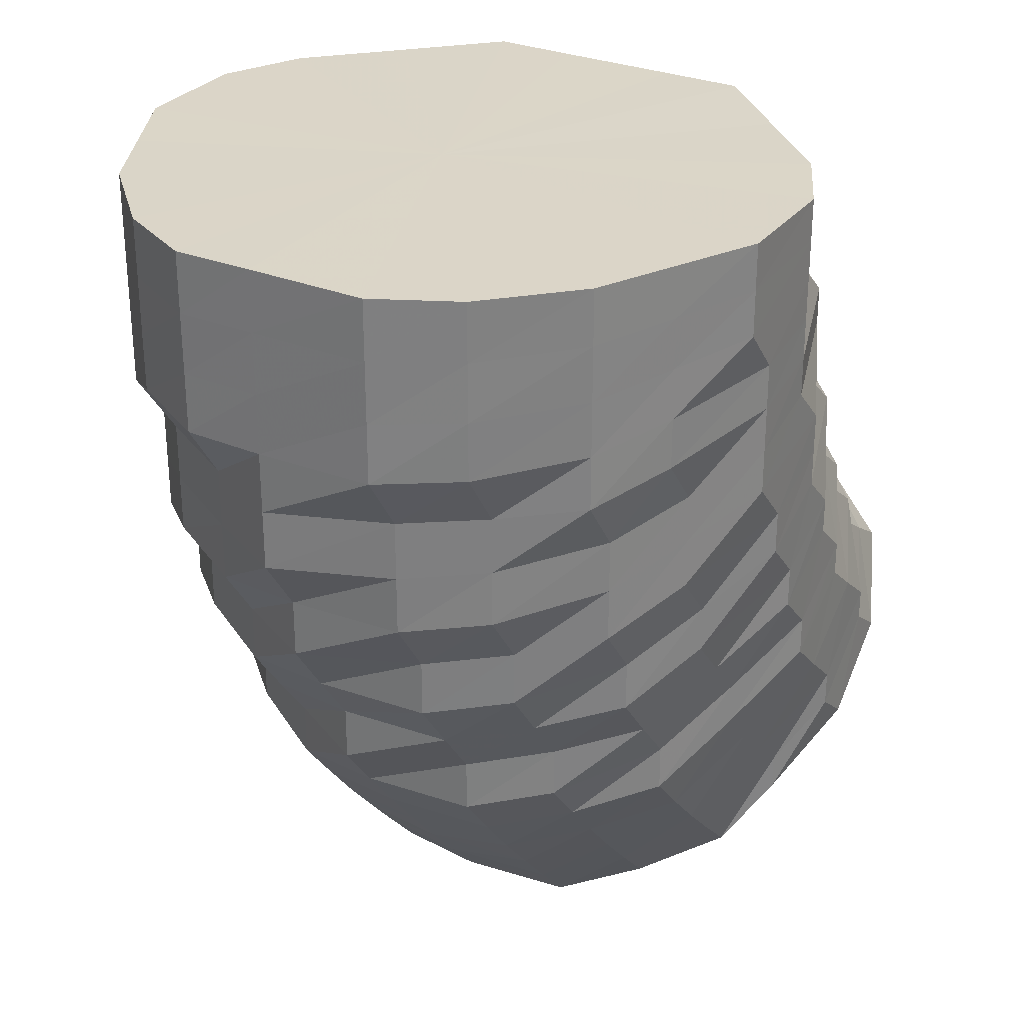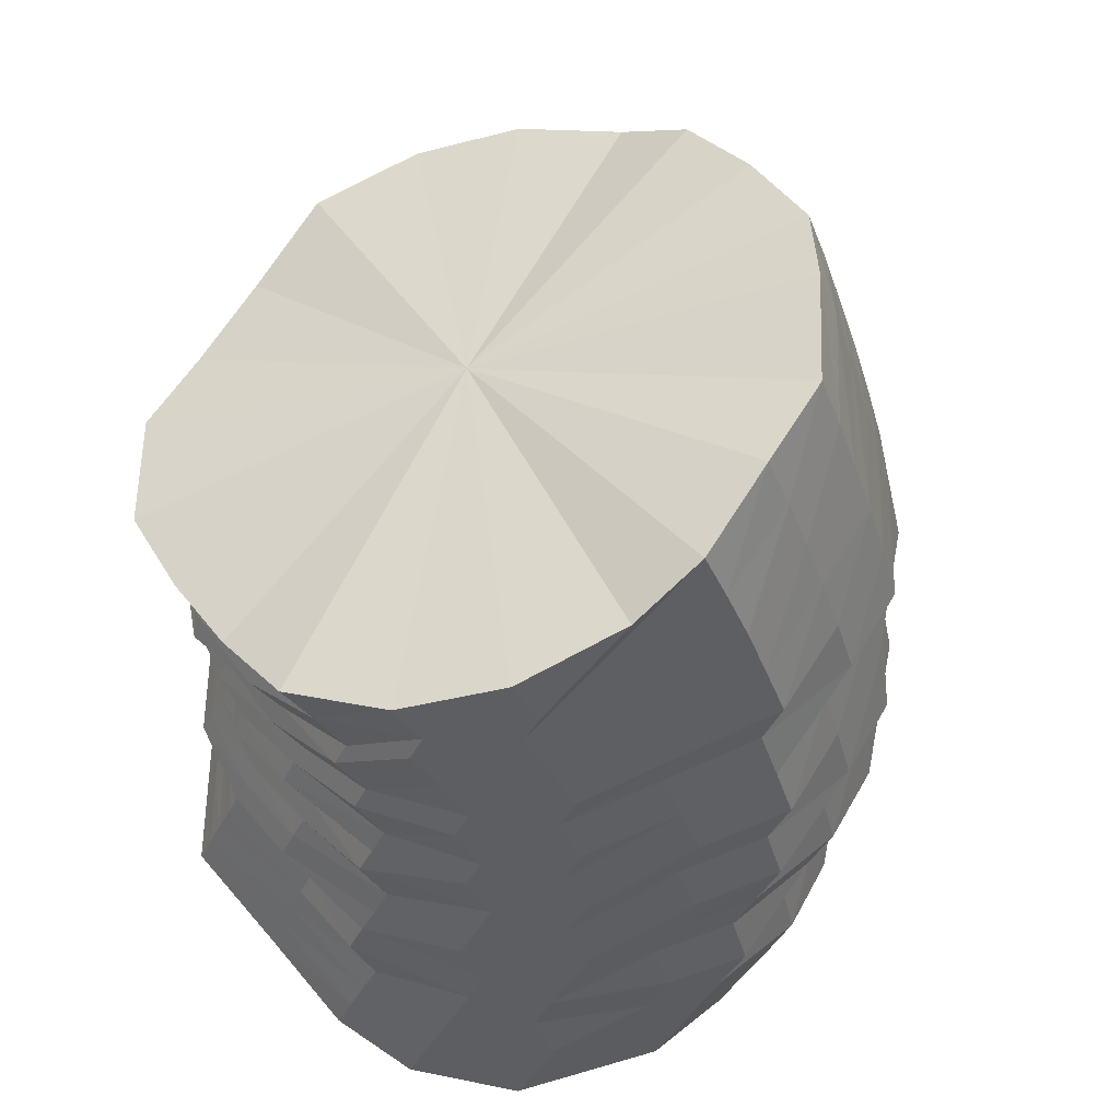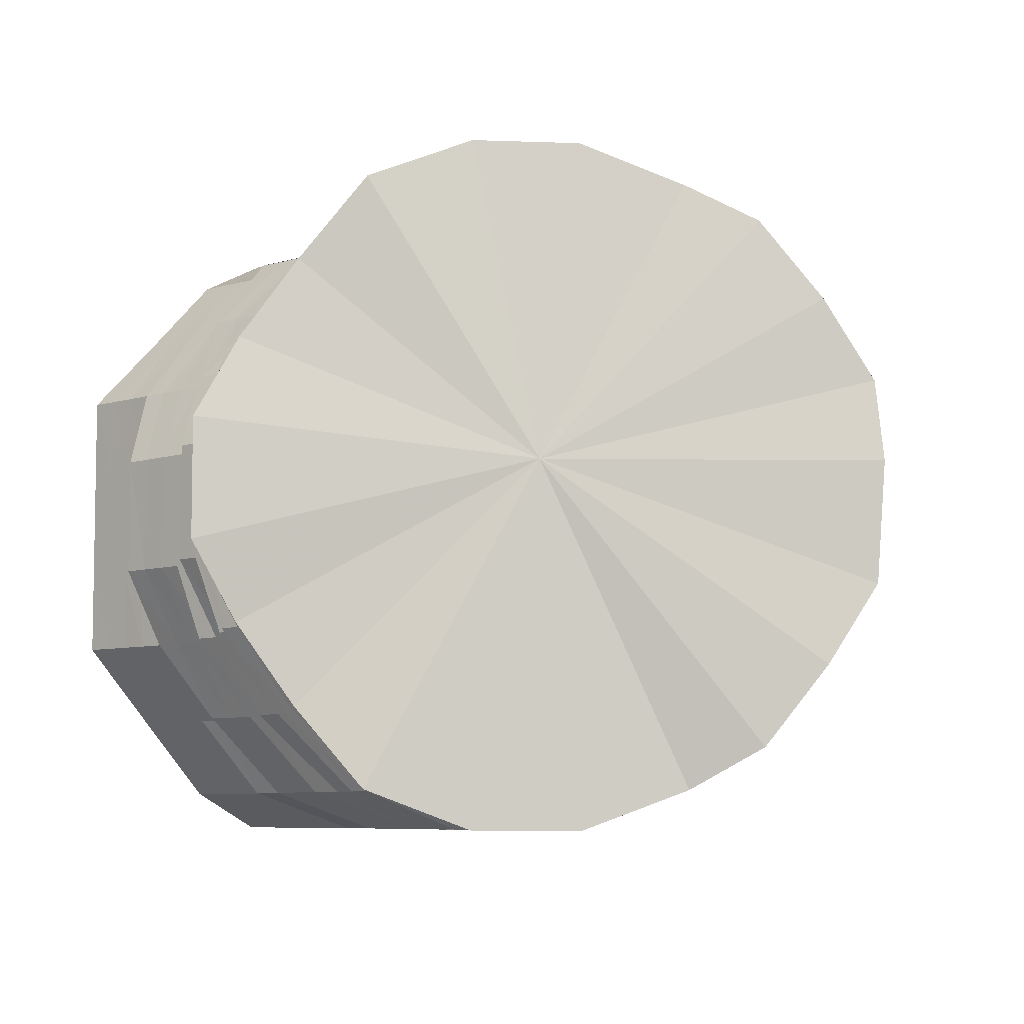
<metadata>
{"format":"obj","ext":"obj","renderer":"f3d","projection":"perspective","resolution":1024,"background":"white","views":[{"elev":29.5,"azim":-59.4,"up":"+Z"},{"elev":-38.3,"azim":157.0,"up":"+Y"},{"elev":-6.9,"azim":133.1,"up":"+Y"}]}
</metadata>
<code>
o 22175
v 2244 1881 13.53
v 2244 1881 13.54
v 2244 1881 13.53
v 2244 1881 13.54
v 2244 1881 13.54
v 2244 1881 13.53
v 2244 1881 13.55
v 2244 1881 13.55
v 2244 1881 13.54
v 2244 1881 13.55
v 2244 1881 13.55
v 2244 1881 13.56
v 2244 1881 13.55
v 2244 1881 13.56
v 2244 1881 13.54
v 2244 1881 13.53
v 2244 1881 13.53
v 2244 1881 13.57
v 2244 1881 13.56
v 2244 1881 13.57
v 2244 1881 13.55
v 2244 1881 13.53
v 2244 1881 13.54
v 2244 1881 13.57
v 2244 1881 13.58
v 2244 1881 13.56
v 2244 1881 13.54
v 2244 1881 13.55
v 2244 1881 13.58
v 2244 1881 13.59
v 2244 1881 13.57
v 2244 1881 13.55
v 2244 1881 13.57
v 2244 1881 13.6
v 2244 1881 13.61
v 2244 1881 13.59
v 2244 1881 13.57
v 2244 1881 13.58
v 2244 1881 13.62
v 2244 1881 13.62
v 2244 1881 13.61
v 2244 1881 13.58
v 2244 1881 13.6
v 2244 1881 13.63
v 2244 1881 13.64
v 2244 1881 13.62
v 2244 1881 13.6
v 2244 1881 13.62
v 2244 1881 13.64
v 2244 1881 13.65
v 2244 1881 13.64
v 2244 1881 13.62
v 2244 1881 13.63
v 2244 1881 13.65
v 2244 1881 13.66
v 2244 1881 13.65
v 2244 1881 13.63
v 2244 1881 13.64
v 2244 1881 13.66
v 2244 1881 13.66
v 2244 1881 13.65
v 2244 1881 13.64
v 2244 1881 13.65
v 2244 1881 13.66
v 2244 1881 13.66
v 2244 1881 13.65
v 2244 1881 13.65
v 2244 1881 13.65
v 2244 1881 13.65
v 2244 1881 13.66
v 2244 1881 13.65
v 2244 1881 13.65
v 2244 1881 13.64
v 2244 1881 13.64
v 2244 1881 13.65
v 2244 1881 13.64
v 2244 1881 13.64
v 2244 1881 13.63
v 2244 1881 13.63
v 2244 1881 13.64
v 2244 1881 13.62
v 2244 1881 13.63
v 2244 1881 13.62
v 2244 1881 13.62
v 2244 1881 13.62
v 2244 1881 13.61
v 2244 1881 13.62
v 2244 1881 13.6
v 2244 1881 13.6
v 2244 1881 13.61
v 2244 1881 13.59
v 2244 1881 13.6
v 2244 1881 13.58
v 2244 1881 13.58
v 2244 1881 13.59
v 2244 1881 13.57
v 2244 1881 13.58
v 2244 1881 13.57
v 2244 1881 13.56
v 2244 1881 13.57
v 2244 1881 13.55
v 2244 1881 13.57
v 2244 1881 13.58
v 2244 1881 13.57
v 2244 1881 13.57
v 2244 1881 13.58
v 2244 1881 13.58
v 2244 1881 13.58
v 2244 1881 13.59
v 2244 1881 13.59
v 2244 1881 13.58
v 2244 1881 13.59
v 2244 1881 13.59
v 2244 1881 13.58
v 2244 1881 13.6
v 2244 1881 13.59
v 2244 1881 13.6
v 2244 1881 13.61
v 2244 1881 13.62
v 2244 1881 13.62
v 2244 1881 13.63
v 2244 1881 13.63
v 2244 1881 13.64
v 2244 1881 13.65
v 2244 1881 13.65
v 2244 1881 13.66
v 2244 1881 13.66
v 2244 1881 13.66
v 2244 1881 13.67
v 2244 1881 13.67
v 2244 1881 13.67
v 2244 1881 13.67
v 2244 1881 13.67
v 2244 1881 13.66
v 2244 1881 13.67
v 2244 1881 13.66
v 2244 1881 13.66
v 2244 1881 13.65
v 2244 1881 13.65
v 2244 1881 13.63
v 2244 1881 13.64
v 2244 1881 13.62
v 2244 1881 13.63
v 2244 1881 13.61
v 2244 1881 13.62
v 2244 1881 13.6
v 2244 1881 13.6
v 2244 1881 13.61
v 2244 1881 13.6
v 2244 1881 13.62
v 2244 1881 13.63
v 2244 1881 13.62
v 2244 1881 13.6
v 2244 1881 13.62
v 2244 1881 13.62
v 2244 1881 13.6
v 2244 1881 13.62
v 2244 1881 13.61
v 2244 1881 13.62
v 2244 1881 13.62
v 2244 1881 13.63
v 2244 1881 13.63
v 2244 1881 13.64
v 2244 1881 13.64
v 2244 1881 13.65
v 2244 1881 13.65
v 2244 1881 13.66
v 2244 1881 13.66
v 2244 1881 13.67
v 2244 1881 13.67
v 2244 1881 13.68
v 2244 1881 13.68
v 2244 1881 13.68
v 2244 1881 13.68
v 2244 1881 13.69
v 2244 1881 13.68
v 2244 1881 13.69
v 2244 1881 13.68
v 2244 1881 13.68
v 2244 1881 13.67
v 2244 1881 13.68
v 2244 1881 13.66
v 2244 1881 13.67
v 2244 1881 13.65
v 2244 1881 13.66
v 2244 1881 13.64
v 2244 1881 13.65
v 2244 1881 13.64
v 2244 1881 13.63
v 2244 1881 13.64
v 2244 1881 13.64
v 2244 1881 13.65
v 2244 1881 13.66
v 2244 1881 13.65
v 2244 1881 13.63
v 2244 1881 13.65
v 2244 1881 13.65
v 2244 1881 13.63
v 2244 1881 13.64
v 2244 1881 13.63
v 2244 1881 13.65
v 2244 1881 13.64
v 2244 1881 13.65
v 2244 1881 13.64
v 2244 1881 13.65
v 2244 1881 13.65
v 2244 1881 13.66
v 2244 1881 13.66
v 2244 1881 13.67
v 2244 1881 13.67
v 2244 1881 13.68
v 2244 1881 13.68
v 2244 1881 13.69
v 2244 1881 13.69
v 2244 1881 13.69
v 2244 1881 13.69
v 2244 1881 13.7
v 2244 1881 13.69
v 2244 1881 13.7
v 2244 1881 13.69
v 2244 1881 13.7
v 2244 1881 13.69
v 2244 1881 13.7
v 2244 1881 13.69
v 2244 1881 13.69
v 2244 1881 13.68
v 2244 1881 13.69
v 2244 1881 13.67
v 2244 1881 13.68
v 2244 1881 13.67
v 2244 1881 13.66
v 2244 1881 13.67
v 2244 1881 13.67
v 2244 1881 13.68
v 2244 1881 13.69
v 2244 1881 13.69
v 2244 1881 13.66
v 2244 1881 13.68
v 2244 1881 13.68
v 2244 1881 13.66
v 2244 1881 13.67
v 2244 1881 13.66
v 2244 1881 13.67
v 2244 1881 13.66
v 2244 1881 13.67
v 2244 1881 13.66
v 2244 1881 13.68
v 2244 1881 13.67
v 2244 1881 13.68
v 2244 1881 13.67
v 2244 1881 13.69
v 2244 1881 13.68
v 2244 1881 13.69
v 2244 1881 13.69
v 2244 1881 13.7
v 2244 1881 13.7
v 2244 1881 13.7
v 2244 1881 13.7
v 2244 1881 13.71
v 2244 1881 13.71
v 2244 1881 13.71
v 2244 1881 13.71
v 2244 1881 13.71
v 2244 1881 13.71
v 2244 1881 13.71
v 2244 1881 13.71
v 2244 1881 13.71
v 2244 1881 13.7
v 2244 1881 13.71
v 2244 1881 13.7
v 2244 1881 13.7
v 2244 1881 13.7
v 2244 1881 13.69
v 2244 1881 13.7
v 2244 1881 13.7
v 2244 1881 13.71
v 2244 1881 13.71
v 2244 1881 13.72
v 2244 1881 13.69
v 2244 1881 13.71
v 2244 1881 13.71
v 2244 1881 13.69
v 2244 1881 13.71
v 2244 1881 13.69
v 2244 1881 13.7
v 2244 1881 13.69
v 2244 1881 13.7
v 2244 1881 13.69
v 2244 1881 13.7
v 2244 1881 13.69
v 2244 1881 13.71
v 2244 1881 13.69
v 2244 1881 13.71
v 2244 1881 13.7
v 2244 1881 13.71
v 2244 1881 13.7
v 2244 1881 13.72
v 2244 1881 13.71
v 2244 1881 13.72
v 2244 1881 13.71
v 2244 1881 13.72
v 2244 1881 13.72
v 2244 1881 13.73
v 2244 1881 13.72
v 2244 1881 13.73
v 2244 1881 13.72
v 2244 1881 13.73
v 2244 1881 13.72
v 2244 1881 13.73
v 2244 1881 13.72
v 2244 1881 13.73
v 2244 1881 13.72
v 2244 1881 13.73
v 2244 1881 13.72
v 2244 1881 13.72
v 2244 1881 13.73
v 2244 1881 13.73
v 2244 1881 13.73
v 2244 1881 13.73
v 2244 1881 13.74
v 2244 1881 13.72
v 2244 1881 13.74
v 2244 1881 13.75
v 2244 1881 13.74
v 2244 1881 13.75
v 2244 1881 13.72
v 2244 1881 13.74
v 2244 1881 13.75
v 2244 1881 13.72
v 2244 1881 13.73
v 2244 1881 13.75
v 2244 1881 13.72
v 2244 1881 13.73
v 2244 1881 13.75
v 2244 1881 13.72
v 2244 1881 13.73
v 2244 1881 13.75
v 2244 1881 13.72
v 2244 1881 13.73
v 2244 1881 13.75
v 2244 1881 13.72
v 2244 1881 13.73
v 2244 1881 13.75
v 2244 1881 13.72
v 2244 1881 13.74
v 2244 1881 13.75
v 2244 1881 13.72
v 2244 1881 13.74
v 2244 1881 13.75
v 2244 1881 13.73
v 2244 1881 13.74
v 2244 1881 13.75
v 2244 1881 13.73
v 2244 1881 13.74
v 2244 1881 13.75
v 2244 1881 13.73
v 2244 1881 13.74
v 2244 1881 13.75
v 2244 1881 13.73
v 2244 1881 13.74
v 2244 1881 13.75
v 2244 1881 13.73
v 2244 1881 13.74
v 2244 1881 13.75
v 2244 1881 13.74
v 2244 1881 13.74
v 2244 1881 13.75
v 2244 1881 13.74
v 2244 1881 13.74
v 2244 1881 13.75
v 2244 1881 13.73
v 2244 1881 13.74
v 2244 1881 13.75
v 2244 1881 13.74
v 2244 1881 13.75
v 2244 1881 13.74
v 2244 1881 13.75
v 2244 1881 13.75
v 2244 1881 13.75
v 2244 1881 13.75
v 2244 1881 13.75
v 2244 1881 13.75
v 2244 1881 13.75
v 2244 1881 13.75
v 2244 1881 13.75
v 2244 1881 13.75
v 2244 1881 13.75
v 2244 1881 13.75
v 2244 1881 13.75
v 2244 1881 13.75
v 2244 1881 13.75
v 2244 1881 13.75
v 2244 1881 13.75
v 2244 1881 13.75
v 2244 1881 13.75
v 2244 1881 13.75
v 2244 1881 13.75
v 2244 1881 13.75
v 2244 1881 13.75
v 2244 1881 13.75
v 2244 1881 13.53
v 2244 1881 13.53
v 2244 1881 13.59
v 2244 1881 13.54
v 2244 1881 13.53
v 2244 1881 13.55
v 2244 1881 13.54
v 2244 1881 13.57
v 2244 1881 13.55
v 2244 1881 13.58
v 2244 1881 13.57
v 2244 1881 13.6
v 2244 1881 13.58
v 2244 1881 13.62
v 2244 1881 13.6
v 2244 1881 13.63
v 2244 1881 13.62
v 2244 1881 13.63
v 2244 1881 13.64
v 2244 1881 13.64
v 2244 1881 13.65
v 2244 1881 13.65
f 1 2 3
f 3 4 5
f 2 4 6
f 5 7 8
f 4 7 9
f 2 10 4
f 4 11 7
f 10 11 4
f 11 12 7
f 13 10 2
f 10 14 11
f 15 13 2
f 15 2 16
f 17 15 1
f 13 18 10
f 18 14 10
f 19 13 15
f 20 18 13
f 19 20 13
f 21 19 15
f 21 15 22
f 23 21 17
f 24 19 21
f 25 20 19
f 24 25 19
f 26 24 21
f 26 21 27
f 28 26 23
f 29 24 26
f 30 25 24
f 29 30 24
f 31 29 26
f 31 26 32
f 33 31 28
f 34 29 31
f 35 30 29
f 34 35 29
f 36 34 31
f 36 31 37
f 38 36 33
f 39 34 36
f 40 35 34
f 39 40 34
f 41 39 36
f 41 36 42
f 43 41 38
f 44 39 41
f 45 40 39
f 44 45 39
f 46 44 41
f 46 41 47
f 48 46 43
f 49 44 46
f 50 45 44
f 49 50 44
f 51 49 46
f 51 46 52
f 53 51 48
f 54 49 51
f 55 50 49
f 54 55 49
f 56 54 51
f 56 51 57
f 58 56 53
f 59 54 56
f 60 55 54
f 59 60 54
f 61 59 56
f 61 56 62
f 63 61 58
f 64 59 61
f 65 60 59
f 64 65 59
f 66 64 61
f 66 61 67
f 68 66 63
f 69 64 66
f 70 65 64
f 69 70 64
f 71 69 66
f 71 66 72
f 73 71 68
f 74 69 71
f 75 70 69
f 74 75 69
f 76 74 71
f 76 71 77
f 78 76 73
f 79 74 76
f 80 75 74
f 79 80 74
f 81 79 76
f 81 76 82
f 83 81 78
f 84 79 81
f 85 80 79
f 84 85 79
f 86 84 81
f 86 81 87
f 88 86 83
f 89 84 86
f 90 85 84
f 89 90 84
f 91 89 86
f 91 86 92
f 93 91 88
f 94 89 91
f 95 90 89
f 94 95 89
f 96 94 91
f 96 91 97
f 98 96 93
f 8 99 98
f 99 96 100
f 7 99 101
f 7 12 99
f 99 102 96
f 12 102 99
f 102 94 96
f 102 103 94
f 103 95 94
f 12 104 102
f 104 103 102
f 105 104 12
f 11 105 12
f 14 105 11
f 105 106 104
f 14 107 105
f 107 106 105
f 104 108 103
f 106 108 104
f 108 109 103
f 103 109 95
f 106 110 108
f 111 107 14
f 18 111 14
f 107 112 106
f 112 110 106
f 111 113 107
f 113 112 107
f 114 111 18
f 20 114 18
f 115 113 111
f 114 115 111
f 116 114 20
f 25 116 20
f 117 115 114
f 116 117 114
f 118 116 25
f 30 118 25
f 119 117 116
f 118 119 116
f 120 118 30
f 35 120 30
f 121 119 118
f 120 121 118
f 122 120 35
f 40 122 35
f 123 121 120
f 122 123 120
f 124 122 40
f 45 124 40
f 125 123 122
f 124 125 122
f 126 124 45
f 50 126 45
f 127 125 124
f 126 127 124
f 128 126 50
f 55 128 50
f 129 127 126
f 128 129 126
f 130 128 55
f 60 130 55
f 131 129 128
f 130 131 128
f 132 130 60
f 65 132 60
f 133 131 130
f 132 133 130
f 134 132 65
f 70 134 65
f 135 133 132
f 134 135 132
f 136 134 70
f 75 136 70
f 137 135 134
f 136 137 134
f 138 136 75
f 80 138 75
f 139 137 136
f 138 139 136
f 140 138 80
f 85 140 80
f 141 139 138
f 140 141 138
f 142 140 85
f 90 142 85
f 143 141 140
f 142 143 140
f 144 142 90
f 95 144 90
f 109 144 95
f 144 145 142
f 145 143 142
f 109 146 144
f 146 145 144
f 147 146 109
f 108 147 109
f 110 147 108
f 147 148 146
f 110 149 147
f 149 148 147
f 146 150 145
f 148 150 146
f 150 151 145
f 145 151 143
f 148 152 150
f 153 149 110
f 112 153 110
f 149 154 148
f 154 152 148
f 153 155 149
f 155 154 149
f 156 153 112
f 113 156 112
f 157 155 153
f 156 157 153
f 158 156 113
f 115 158 113
f 159 157 156
f 158 159 156
f 160 158 115
f 117 160 115
f 161 159 158
f 160 161 158
f 162 160 117
f 119 162 117
f 163 161 160
f 162 163 160
f 164 162 119
f 121 164 119
f 165 163 162
f 164 165 162
f 166 164 121
f 123 166 121
f 167 165 164
f 166 167 164
f 168 166 123
f 125 168 123
f 169 167 166
f 168 169 166
f 170 168 125
f 127 170 125
f 171 169 168
f 170 171 168
f 172 170 127
f 129 172 127
f 173 171 170
f 172 173 170
f 174 172 129
f 131 174 129
f 175 173 172
f 174 175 172
f 176 174 131
f 133 176 131
f 177 175 174
f 176 177 174
f 178 176 133
f 135 178 133
f 179 177 176
f 178 179 176
f 180 178 135
f 137 180 135
f 181 179 178
f 180 181 178
f 182 180 137
f 139 182 137
f 183 181 180
f 182 183 180
f 184 182 139
f 141 184 139
f 185 183 182
f 184 185 182
f 186 184 141
f 143 186 141
f 151 186 143
f 186 187 184
f 187 185 184
f 151 188 186
f 188 187 186
f 189 188 151
f 150 189 151
f 152 189 150
f 189 190 188
f 152 191 189
f 191 190 189
f 188 192 187
f 190 192 188
f 192 193 187
f 187 193 185
f 190 194 192
f 195 191 152
f 154 195 152
f 191 196 190
f 196 194 190
f 195 197 191
f 197 196 191
f 198 195 154
f 155 198 154
f 199 197 195
f 198 199 195
f 200 198 155
f 157 200 155
f 201 199 198
f 200 201 198
f 202 200 157
f 159 202 157
f 203 201 200
f 202 203 200
f 204 202 159
f 161 204 159
f 205 203 202
f 204 205 202
f 206 204 161
f 163 206 161
f 207 205 204
f 206 207 204
f 208 206 163
f 165 208 163
f 209 207 206
f 208 209 206
f 210 208 165
f 167 210 165
f 211 209 208
f 210 211 208
f 212 210 167
f 169 212 167
f 213 211 210
f 212 213 210
f 214 212 169
f 171 214 169
f 215 213 212
f 214 215 212
f 216 214 171
f 173 216 171
f 217 215 214
f 216 217 214
f 218 216 173
f 175 218 173
f 219 217 216
f 218 219 216
f 220 218 175
f 177 220 175
f 221 219 218
f 220 221 218
f 222 220 177
f 179 222 177
f 223 221 220
f 222 223 220
f 224 222 179
f 181 224 179
f 225 223 222
f 224 225 222
f 226 224 181
f 183 226 181
f 227 225 224
f 226 227 224
f 228 226 183
f 185 228 183
f 193 228 185
f 228 229 226
f 229 227 226
f 193 230 228
f 230 229 228
f 231 230 193
f 192 231 193
f 194 231 192
f 231 232 230
f 194 233 231
f 233 232 231
f 230 234 229
f 232 234 230
f 234 235 229
f 229 235 227
f 232 236 234
f 237 233 194
f 196 237 194
f 233 238 232
f 238 236 232
f 237 239 233
f 239 238 233
f 240 237 196
f 197 240 196
f 241 239 237
f 240 241 237
f 242 240 197
f 199 242 197
f 243 241 240
f 242 243 240
f 244 242 199
f 201 244 199
f 245 243 242
f 244 245 242
f 246 244 201
f 203 246 201
f 247 245 244
f 246 247 244
f 248 246 203
f 205 248 203
f 249 247 246
f 248 249 246
f 250 248 205
f 207 250 205
f 251 249 248
f 250 251 248
f 252 250 207
f 209 252 207
f 253 251 250
f 252 253 250
f 254 252 209
f 211 254 209
f 255 253 252
f 254 255 252
f 256 254 211
f 213 256 211
f 257 255 254
f 256 257 254
f 258 256 213
f 215 258 213
f 259 257 256
f 258 259 256
f 260 258 215
f 217 260 215
f 261 259 258
f 260 261 258
f 262 260 217
f 219 262 217
f 263 261 260
f 262 263 260
f 264 262 219
f 221 264 219
f 265 263 262
f 264 265 262
f 266 264 221
f 223 266 221
f 267 265 264
f 266 267 264
f 268 266 223
f 225 268 223
f 269 267 266
f 268 269 266
f 270 268 225
f 227 270 225
f 235 270 227
f 270 271 268
f 271 269 268
f 235 272 270
f 272 271 270
f 273 272 235
f 234 273 235
f 236 273 234
f 273 274 272
f 236 275 273
f 275 274 273
f 272 276 271
f 274 276 272
f 276 277 271
f 271 277 269
f 274 278 276
f 279 275 236
f 238 279 236
f 275 280 274
f 280 278 274
f 279 281 275
f 281 280 275
f 282 279 238
f 239 282 238
f 283 281 279
f 282 283 279
f 284 282 239
f 241 284 239
f 285 283 282
f 284 285 282
f 286 284 241
f 243 286 241
f 287 285 284
f 286 287 284
f 288 286 243
f 245 288 243
f 289 287 286
f 288 289 286
f 290 288 245
f 247 290 245
f 291 289 288
f 290 291 288
f 292 290 247
f 249 292 247
f 293 291 290
f 292 293 290
f 294 292 249
f 251 294 249
f 295 293 292
f 294 295 292
f 296 294 251
f 253 296 251
f 297 295 294
f 296 297 294
f 298 296 253
f 255 298 253
f 299 297 296
f 298 299 296
f 300 298 255
f 257 300 255
f 301 299 298
f 300 301 298
f 302 300 257
f 259 302 257
f 303 301 300
f 302 303 300
f 304 302 259
f 261 304 259
f 305 303 302
f 304 305 302
f 306 304 261
f 263 306 261
f 307 305 304
f 306 307 304
f 308 306 263
f 265 308 263
f 309 307 306
f 308 309 306
f 310 308 265
f 267 310 265
f 311 309 308
f 310 311 308
f 312 310 267
f 269 312 267
f 277 312 269
f 312 313 310
f 313 311 310
f 277 314 312
f 314 313 312
f 315 314 277
f 276 315 277
f 278 315 276
f 315 316 314
f 278 317 315
f 317 316 315
f 314 318 313
f 316 318 314
f 318 319 313
f 313 319 311
f 316 320 318
f 321 317 278
f 280 321 278
f 317 322 316
f 322 320 316
f 322 323 320
f 324 322 317
f 321 324 317
f 324 325 322
f 326 321 280
f 281 326 280
f 327 324 321
f 326 327 321
f 327 328 324
f 329 326 281
f 283 329 281
f 330 327 326
f 329 330 326
f 330 331 327
f 332 329 283
f 285 332 283
f 333 330 329
f 332 333 329
f 333 334 330
f 335 332 285
f 287 335 285
f 336 333 332
f 335 336 332
f 336 337 333
f 338 335 287
f 289 338 287
f 339 336 335
f 338 339 335
f 339 340 336
f 341 338 289
f 291 341 289
f 342 339 338
f 341 342 338
f 342 343 339
f 344 341 291
f 293 344 291
f 345 342 341
f 344 345 341
f 345 346 342
f 347 344 293
f 295 347 293
f 348 345 344
f 347 348 344
f 348 349 345
f 350 347 295
f 297 350 295
f 351 348 347
f 350 351 347
f 351 352 348
f 353 350 297
f 299 353 297
f 354 351 350
f 353 354 350
f 354 355 351
f 356 353 299
f 301 356 299
f 357 354 353
f 356 357 353
f 357 358 354
f 359 356 301
f 303 359 301
f 360 357 356
f 359 360 356
f 360 361 357
f 362 359 303
f 305 362 303
f 363 360 359
f 362 363 359
f 363 364 360
f 365 362 305
f 307 365 305
f 366 363 362
f 365 366 362
f 366 367 363
f 368 365 307
f 309 368 307
f 369 366 365
f 368 369 365
f 369 370 366
f 371 368 309
f 311 371 309
f 319 371 311
f 371 372 368
f 372 369 368
f 372 373 369
f 374 372 371
f 319 374 371
f 374 375 372
f 376 374 319
f 376 377 374
f 318 376 319
f 320 376 318
f 320 378 376
f 379 380 372
f 381 379 374
f 382 381 376
f 383 382 320
f 381 379 384
f 382 381 384
f 379 380 384
f 383 382 384
f 380 385 369
f 380 385 384
f 386 383 322
f 386 383 384
f 387 386 324
f 387 386 384
f 385 388 366
f 385 388 384
f 389 387 327
f 389 387 384
f 390 389 330
f 390 389 384
f 388 391 363
f 388 391 384
f 392 390 333
f 392 390 384
f 393 392 336
f 393 392 384
f 391 394 360
f 391 394 384
f 395 393 384
f 395 393 339
f 394 396 384
f 394 396 357
f 397 395 384
f 397 395 342
f 396 398 384
f 396 398 354
f 399 397 384
f 399 397 345
f 398 400 384
f 400 399 384
f 398 400 351
f 400 399 348
f 401 402 403
f 402 404 403
f 405 401 403
f 404 406 403
f 407 405 403
f 406 408 403
f 409 407 403
f 408 410 403
f 411 409 403
f 410 412 403
f 413 411 403
f 412 414 403
f 415 413 403
f 414 416 403
f 417 415 403
f 418 417 403
f 416 419 403
f 420 418 403
f 419 421 403
f 422 420 403
f 421 422 403

</code>
